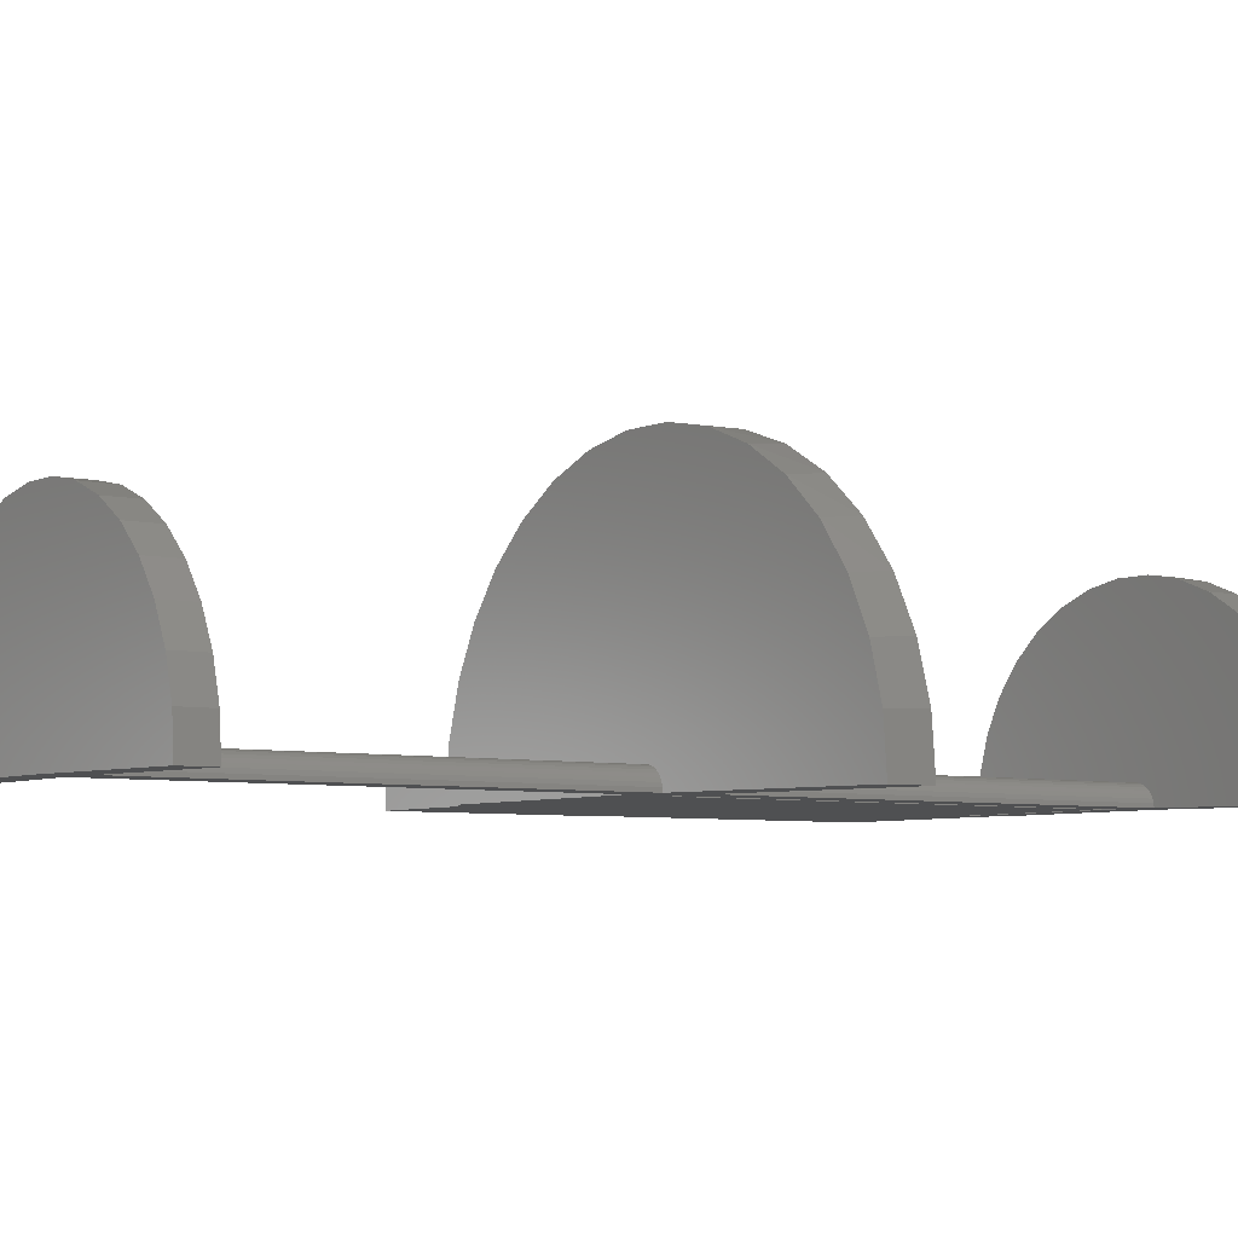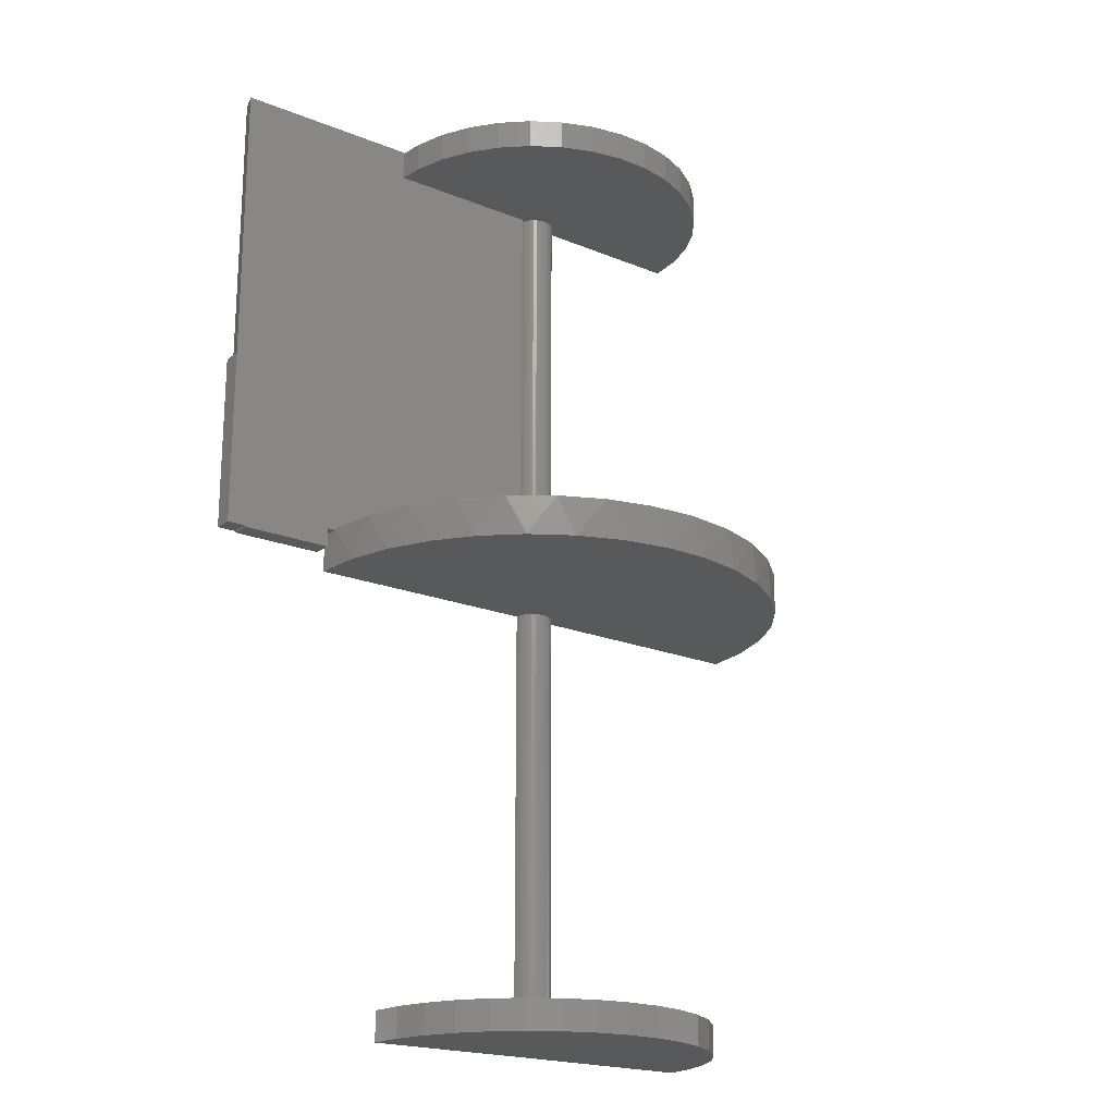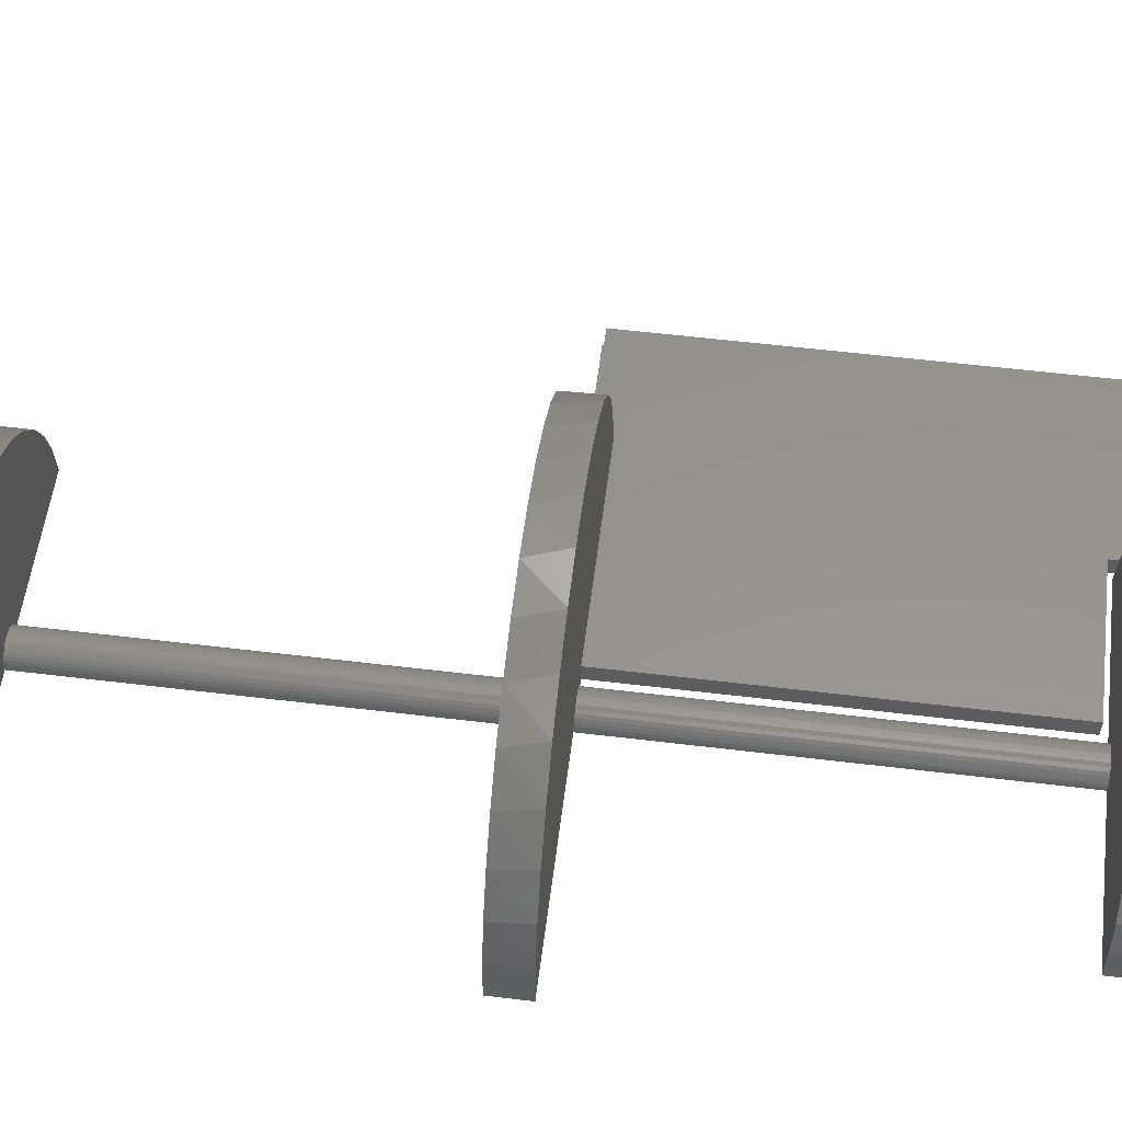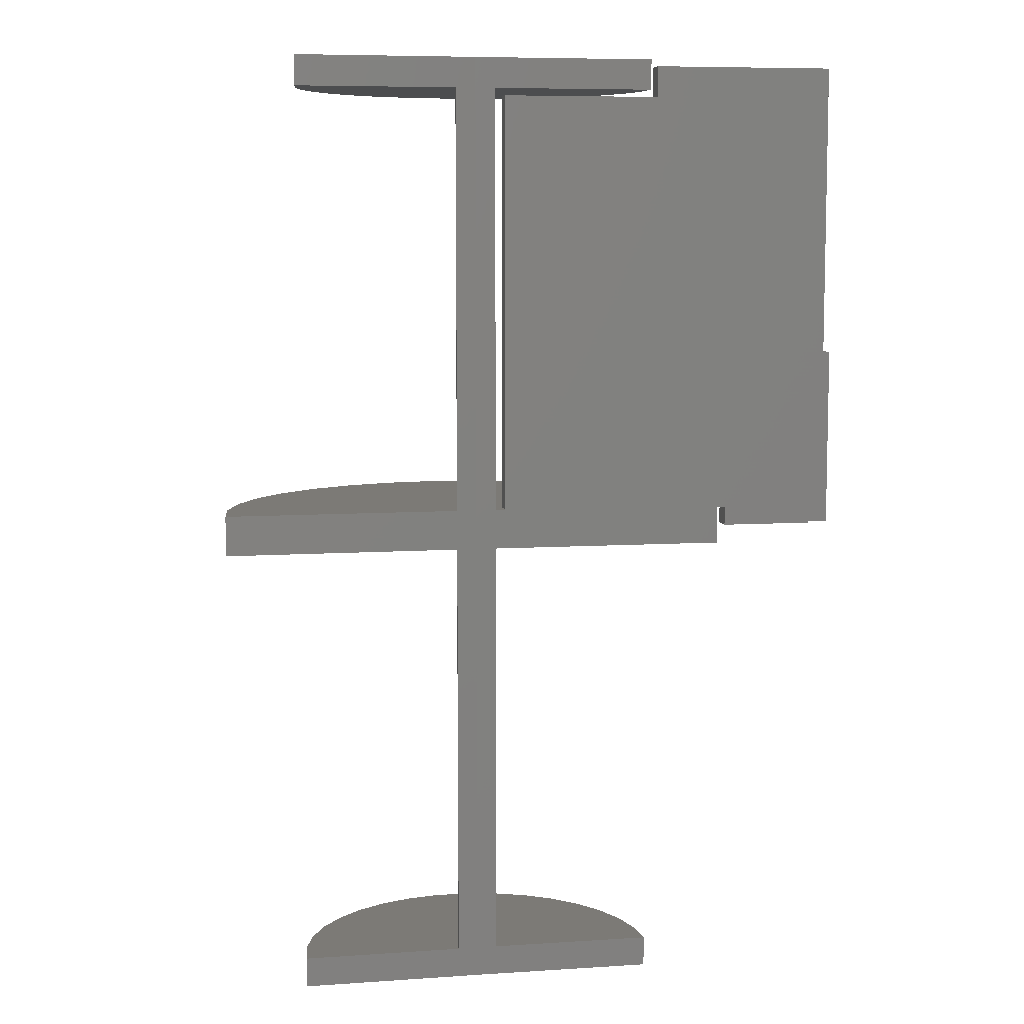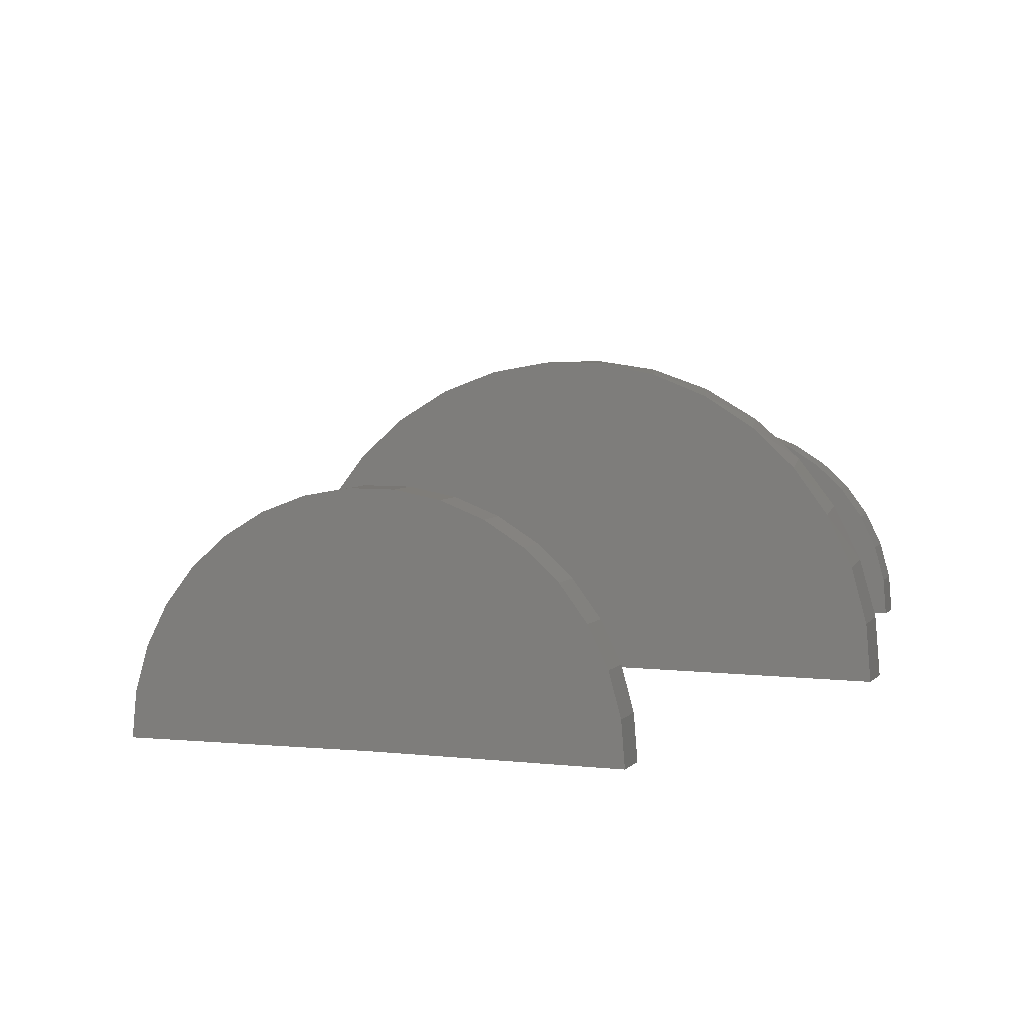
<metadata>
{"format":"stl","ext":"stl","renderer":"f3d","projection":"perspective","resolution":1024,"background":"white","views":[{"elev":-5.6,"azim":54.5,"up":"+Z"},{"elev":-20.3,"azim":-36.3,"up":"+Y"},{"elev":56.7,"azim":97.2,"up":"+Z"},{"elev":7.8,"azim":169.9,"up":"+Y"},{"elev":4.6,"azim":18.7,"up":"+Z"}]}
</metadata>
<code>
# stl→obj: 211 verts, 418 faces
v 0.5341 0.4766 0.02344
v 0.5341 0.4766 0
v 0.3125 0.4766 0.02344
v 0.3203 0.4766 0
v 0.3125 0.1328 0.02344
v 0.3125 0.1328 0
v 0.3125 -0.04786 0.02344
v 0.3125 -0.04786 0
v 0.454 -0.05444 0.02337
v 0.4437 -0.05715 0.02344
v 0.454 -0.05715 0.02344
v 0.3351 -0.07812 0.02344
v 0.3351 -0.07977 0.02344
v 0.4437 -0.07977 0.02344
v 0.3125 -0.07812 0.02344
v 0.7196 -0.05444 0.02344
v 0.7196 0.4404 0.02344
v 0.5341 0.4404 0.02344
v 0.4437 -0.07977 0
v 0.3351 -0.07977 0
v 0.3351 -0.07812 0
v 0.7196 -0.05444 0
v 0.4437 -0.05715 0
v 0.3203 0.1328 0
v 0.7196 0.4404 0
v 0.7314 -0.05444 0
v 0.7314 0.4488 0
v 0.7551 0.4488 0
v 0.7551 -0.07812 0
v 0.4531 -0.1018 0
v 0.4531 -0.05715 0
v 0.5341 0.4404 0
v 0.3125 -0.07812 0
v 0.7551 0.4844 0
v 0.5419 0.4488 0
v 0.5419 0.4844 0
v 0.7551 -0.6051 0
v 0.7551 -0.6406 0
v 0.7314 -0.6051 0
v 0.5419 -0.6406 0
v 0.5419 -0.6051 0
v 0.7314 -0.1018 0
v 1.057 -0.05444 -0.00372
v 0.7788 -0.05444 -0.0002918
v 0.7784 -0.05444 0.004082
v 0.826 -0.05444 0.2935
v 0.7108 -0.05444 0.2987
v 0.7686 -0.05444 0.3017
v 0.464 -0.05444 0.08047
v 0.7531 -0.05444 0.0236
v 0.7487 -0.05444 0.02281
v 0.7446 -0.05444 0.02125
v 0.7409 -0.05444 0.01895
v 0.7376 -0.05444 0.01601
v 0.735 -0.05444 0.01251
v 1.052 -0.05444 0.05405
v 0.7773 -0.05444 0.008315
v 0.7754 -0.05444 0.01226
v 0.7728 -0.05444 0.01579
v 0.7695 -0.05444 0.01878
v 0.7658 -0.05444 0.02112
v 0.7617 -0.05444 0.02273
v 0.7574 -0.05444 0.02357
v 0.4848 -0.05444 0.1346
v 1.036 -0.05444 0.1098
v 0.733 -0.05444 0.008588
v 0.7318 -0.05444 0.004369
v 1.01 -0.05444 0.1616
v 0.5155 -0.05444 0.1838
v 0.9746 -0.05444 0.2073
v 0.555 -0.05444 0.2262
v 0.931 -0.05444 0.2455
v 0.6019 -0.05444 0.2602
v 0.8808 -0.05444 0.2746
v 0.6545 -0.05444 0.2847
v 0.4583 -0.1018 0.0557
v 1.013 -0.1018 0.1564
v 0.9802 -0.1018 0.2013
v 0.9392 -0.1018 0.2394
v 0.8919 -0.1018 0.2692
v 0.8398 -0.1018 0.2898
v 0.7849 -0.1018 0.3005
v 0.729 -0.1018 0.3008
v 0.6739 -0.1018 0.2909
v 0.6217 -0.1018 0.2709
v 0.574 -0.1018 0.2416
v 0.5325 -0.1018 0.2041
v 0.4987 -0.1018 0.1595
v 0.4737 -0.1018 0.1095
v 1.057 -0.1018 -0.00372
v 1.053 -0.1018 0.05204
v 1.038 -0.1018 0.106
v 0.7318 -0.1018 0.004369
v 0.7784 -0.1018 0.004082
v 0.7788 -0.1018 -0.0002918
v 0.7531 -0.1018 0.0236
v 0.7574 -0.1018 0.02357
v 0.7617 -0.1018 0.02273
v 0.7658 -0.1018 0.02112
v 0.7695 -0.1018 0.01878
v 0.7728 -0.1018 0.01579
v 0.7754 -0.1018 0.01226
v 0.7773 -0.1018 0.008315
v 0.733 -0.1018 0.008588
v 0.735 -0.1018 0.01251
v 0.7376 -0.1018 0.01601
v 0.7409 -0.1018 0.01895
v 0.7446 -0.1018 0.02125
v 0.7487 -0.1018 0.02281
v 0.9682 -0.6406 -0.002626
v 0.7788 -0.6051 -0.0002918
v 0.9682 -0.6051 -0.002626
v 0.9682 0.4844 -0.002626
v 0.9682 0.4488 -0.002626
v 0.7788 0.4488 -0.0002918
v 0.7784 -0.6051 0.004082
v 0.7773 -0.6051 0.008315
v 0.7754 -0.6051 0.01226
v 0.7728 -0.6051 0.01579
v 0.7695 -0.6051 0.01878
v 0.7658 -0.6051 0.02112
v 0.7617 -0.6051 0.02273
v 0.7574 -0.6051 0.02357
v 0.7531 -0.6051 0.0236
v 0.7487 -0.6051 0.02281
v 0.7446 -0.6051 0.02125
v 0.7409 -0.6051 0.01895
v 0.7376 -0.6051 0.01601
v 0.735 -0.6051 0.01251
v 0.733 -0.6051 0.008588
v 0.7318 -0.6051 0.004369
v 0.8149 -0.6051 0.2046
v 0.7367 -0.6051 0.2124
v 0.7762 -0.6051 0.2121
v 0.9651 -0.6051 0.03674
v 0.5456 -0.6051 0.03932
v 0.5564 -0.6051 0.07729
v 0.9547 -0.6051 0.07484
v 0.9375 -0.6051 0.1104
v 0.5741 -0.6051 0.1126
v 0.914 -0.6051 0.1421
v 0.598 -0.6051 0.1441
v 0.885 -0.6051 0.169
v 0.6273 -0.6051 0.1706
v 0.8516 -0.6051 0.19
v 0.6609 -0.6051 0.1912
v 0.6978 -0.6051 0.2053
v 0.9651 -0.6406 0.03674
v 0.9547 -0.6406 0.07484
v 0.9375 -0.6406 0.1104
v 0.914 -0.6406 0.1421
v 0.885 -0.6406 0.169
v 0.8516 -0.6406 0.19
v 0.8149 -0.6406 0.2046
v 0.7762 -0.6406 0.2121
v 0.7367 -0.6406 0.2124
v 0.6978 -0.6406 0.2053
v 0.6609 -0.6406 0.1912
v 0.6273 -0.6406 0.1706
v 0.598 -0.6406 0.1441
v 0.5741 -0.6406 0.1126
v 0.5564 -0.6406 0.07729
v 0.5456 -0.6406 0.03932
v 0.7784 0.4488 0.004082
v 0.7773 0.4488 0.008315
v 0.7754 0.4488 0.01226
v 0.7728 0.4488 0.01579
v 0.7695 0.4488 0.01878
v 0.7658 0.4488 0.02112
v 0.7617 0.4488 0.02273
v 0.7574 0.4488 0.02357
v 0.7531 0.4488 0.0236
v 0.7487 0.4488 0.02281
v 0.7446 0.4488 0.02125
v 0.7409 0.4488 0.01895
v 0.7376 0.4488 0.01601
v 0.735 0.4488 0.01251
v 0.733 0.4488 0.008588
v 0.7318 0.4488 0.004369
v 0.7762 0.4488 0.2121
v 0.7367 0.4488 0.2124
v 0.8149 0.4488 0.2046
v 0.9651 0.4488 0.03674
v 0.9547 0.4488 0.07484
v 0.5564 0.4488 0.07729
v 0.5456 0.4488 0.03932
v 0.6978 0.4488 0.2053
v 0.6609 0.4488 0.1912
v 0.8516 0.4488 0.19
v 0.6273 0.4488 0.1706
v 0.885 0.4488 0.169
v 0.598 0.4488 0.1441
v 0.914 0.4488 0.1421
v 0.5741 0.4488 0.1126
v 0.9375 0.4488 0.1104
v 0.9651 0.4844 0.03674
v 0.9547 0.4844 0.07484
v 0.9375 0.4844 0.1104
v 0.914 0.4844 0.1421
v 0.885 0.4844 0.169
v 0.8516 0.4844 0.19
v 0.8149 0.4844 0.2046
v 0.7762 0.4844 0.2121
v 0.7367 0.4844 0.2124
v 0.6978 0.4844 0.2053
v 0.6609 0.4844 0.1912
v 0.6273 0.4844 0.1706
v 0.598 0.4844 0.1441
v 0.5741 0.4844 0.1126
v 0.5564 0.4844 0.07729
v 0.5456 0.4844 0.03932
f 1 2 3
f 3 2 4
f 5 6 7
f 7 6 8
f 9 10 11
f 12 13 14
f 12 14 10
f 12 10 15
f 5 7 16
f 5 16 17
f 5 17 18
f 5 18 1
f 5 1 3
f 7 15 10
f 7 10 9
f 7 9 16
f 19 20 21
f 22 23 8
f 22 8 6
f 22 6 24
f 22 24 25
f 26 27 28
f 26 28 29
f 26 29 30
f 26 30 31
f 26 31 23
f 26 23 22
f 24 4 2
f 24 2 32
f 24 32 25
f 19 21 23
f 23 21 33
f 23 33 8
f 28 27 34
f 34 27 35
f 34 35 36
f 37 38 39
f 39 38 40
f 39 40 41
f 30 29 42
f 42 29 37
f 42 37 39
f 7 8 15
f 15 8 33
f 18 32 1
f 1 32 2
f 17 25 18
f 18 25 32
f 19 23 14
f 14 23 10
f 13 20 14
f 14 20 19
f 12 21 13
f 13 21 20
f 10 23 11
f 11 23 31
f 16 22 17
f 17 22 25
f 24 6 5
f 33 21 15
f 15 21 12
f 43 44 45
f 46 47 48
f 49 50 51
f 16 9 49
f 16 49 51
f 16 51 52
f 16 52 53
f 16 53 54
f 16 54 55
f 56 43 45
f 56 45 57
f 56 57 58
f 56 58 59
f 56 59 60
f 56 60 61
f 56 61 62
f 56 62 63
f 56 63 50
f 56 50 49
f 56 49 64
f 56 64 65
f 22 16 55
f 22 55 66
f 22 66 67
f 22 67 26
f 65 64 68
f 68 64 69
f 68 69 70
f 70 69 71
f 70 71 72
f 72 71 73
f 72 73 74
f 74 73 46
f 46 73 75
f 46 75 47
f 9 76 49
f 65 68 77
f 78 77 68
f 68 70 78
f 79 78 70
f 70 72 79
f 80 79 72
f 72 74 80
f 81 80 74
f 74 46 81
f 82 81 46
f 46 48 82
f 83 82 48
f 48 47 83
f 84 83 47
f 47 75 84
f 85 84 75
f 75 73 85
f 86 85 73
f 73 71 86
f 87 86 71
f 71 69 87
f 88 87 69
f 69 64 88
f 88 64 89
f 89 64 49
f 89 49 76
f 90 43 91
f 91 43 56
f 91 56 92
f 92 56 65
f 92 65 77
f 31 30 11
f 11 30 76
f 11 76 9
f 3 4 5
f 5 4 24
f 42 93 30
f 94 95 90
f 82 83 81
f 91 92 89
f 91 89 76
f 91 76 96
f 91 96 97
f 91 97 98
f 91 98 99
f 91 99 100
f 91 100 101
f 91 101 102
f 91 102 103
f 91 103 94
f 91 94 90
f 76 30 93
f 76 93 104
f 76 104 105
f 76 105 106
f 76 106 107
f 76 107 108
f 76 108 109
f 76 109 96
f 83 84 81
f 81 84 85
f 81 85 80
f 80 85 86
f 80 86 79
f 79 86 87
f 79 87 78
f 78 87 88
f 78 88 77
f 77 88 89
f 77 89 92
f 29 90 95
f 37 110 38
f 111 112 110
f 111 110 37
f 111 37 29
f 111 29 95
f 113 114 34
f 34 114 115
f 34 115 28
f 28 115 29
f 29 115 44
f 29 44 90
f 90 44 43
f 111 95 116
f 116 95 94
f 116 94 117
f 117 94 103
f 117 103 118
f 118 103 102
f 118 102 119
f 119 102 101
f 119 101 120
f 120 101 100
f 120 100 121
f 121 100 99
f 121 99 122
f 122 99 98
f 122 98 123
f 123 98 97
f 123 97 124
f 124 97 96
f 124 96 125
f 125 96 109
f 125 109 126
f 126 109 108
f 126 108 127
f 127 108 107
f 127 107 128
f 128 107 106
f 128 106 129
f 129 106 105
f 129 105 130
f 130 105 104
f 130 104 131
f 131 104 93
f 131 93 39
f 39 93 42
f 41 131 39
f 112 111 116
f 132 133 134
f 135 112 116
f 135 116 117
f 135 117 118
f 135 118 119
f 135 119 120
f 135 120 121
f 135 121 122
f 135 122 123
f 135 123 124
f 135 124 136
f 135 136 137
f 135 137 138
f 136 124 125
f 136 125 126
f 136 126 127
f 136 127 128
f 136 128 129
f 136 129 130
f 136 130 131
f 136 131 41
f 138 137 139
f 139 137 140
f 139 140 141
f 141 140 142
f 141 142 143
f 143 142 144
f 143 144 145
f 145 144 146
f 145 146 132
f 132 146 147
f 132 147 133
f 110 112 148
f 148 112 135
f 148 135 149
f 149 135 138
f 149 138 150
f 150 138 139
f 150 139 151
f 151 139 141
f 151 141 152
f 152 141 143
f 152 143 153
f 153 143 145
f 153 145 154
f 154 145 132
f 154 132 155
f 155 132 134
f 155 134 156
f 156 134 133
f 156 133 157
f 157 133 147
f 157 147 158
f 158 147 146
f 158 146 159
f 159 146 144
f 159 144 160
f 160 144 142
f 160 142 161
f 161 142 140
f 161 140 162
f 162 140 137
f 162 137 163
f 163 137 136
f 163 136 40
f 40 136 41
f 110 148 38
f 155 156 154
f 156 157 154
f 154 157 158
f 154 158 153
f 153 158 159
f 153 159 152
f 152 159 160
f 152 160 151
f 151 160 161
f 151 161 150
f 150 161 162
f 150 162 149
f 149 162 163
f 149 163 148
f 148 163 40
f 148 40 38
f 44 115 45
f 45 115 164
f 45 164 57
f 57 164 165
f 57 165 58
f 58 165 166
f 58 166 59
f 59 166 167
f 59 167 60
f 60 167 168
f 60 168 61
f 61 168 169
f 61 169 62
f 62 169 170
f 62 170 63
f 63 170 171
f 63 171 50
f 50 171 172
f 50 172 51
f 51 172 173
f 51 173 52
f 52 173 174
f 52 174 53
f 53 174 175
f 53 175 54
f 54 175 176
f 54 176 55
f 55 176 177
f 55 177 66
f 66 177 178
f 66 178 67
f 67 178 179
f 67 179 26
f 26 179 27
f 27 179 35
f 164 115 114
f 180 181 182
f 183 184 185
f 183 185 186
f 183 186 172
f 183 172 171
f 183 171 170
f 183 170 169
f 183 169 168
f 183 168 167
f 183 167 166
f 183 166 165
f 183 165 164
f 183 164 114
f 186 35 179
f 186 179 178
f 186 178 177
f 186 177 176
f 186 176 175
f 186 175 174
f 186 174 173
f 186 173 172
f 181 187 182
f 182 187 188
f 182 188 189
f 189 188 190
f 189 190 191
f 191 190 192
f 191 192 193
f 193 192 194
f 193 194 195
f 195 194 185
f 195 185 184
f 114 113 183
f 183 113 196
f 183 196 184
f 184 196 197
f 184 197 195
f 195 197 198
f 195 198 193
f 193 198 199
f 193 199 191
f 191 199 200
f 191 200 189
f 189 200 201
f 189 201 182
f 182 201 202
f 182 202 180
f 180 202 203
f 180 203 181
f 181 203 204
f 181 204 187
f 187 204 205
f 187 205 188
f 188 205 206
f 188 206 190
f 190 206 207
f 190 207 192
f 192 207 208
f 192 208 194
f 194 208 209
f 194 209 185
f 185 209 210
f 185 210 186
f 186 210 211
f 186 211 35
f 35 211 36
f 34 196 113
f 202 204 203
f 34 36 196
f 196 36 211
f 196 211 197
f 197 211 210
f 197 210 198
f 198 210 209
f 198 209 199
f 199 209 208
f 199 208 200
f 200 208 207
f 200 207 201
f 201 207 206
f 201 206 202
f 202 206 205
f 202 205 204

</code>
